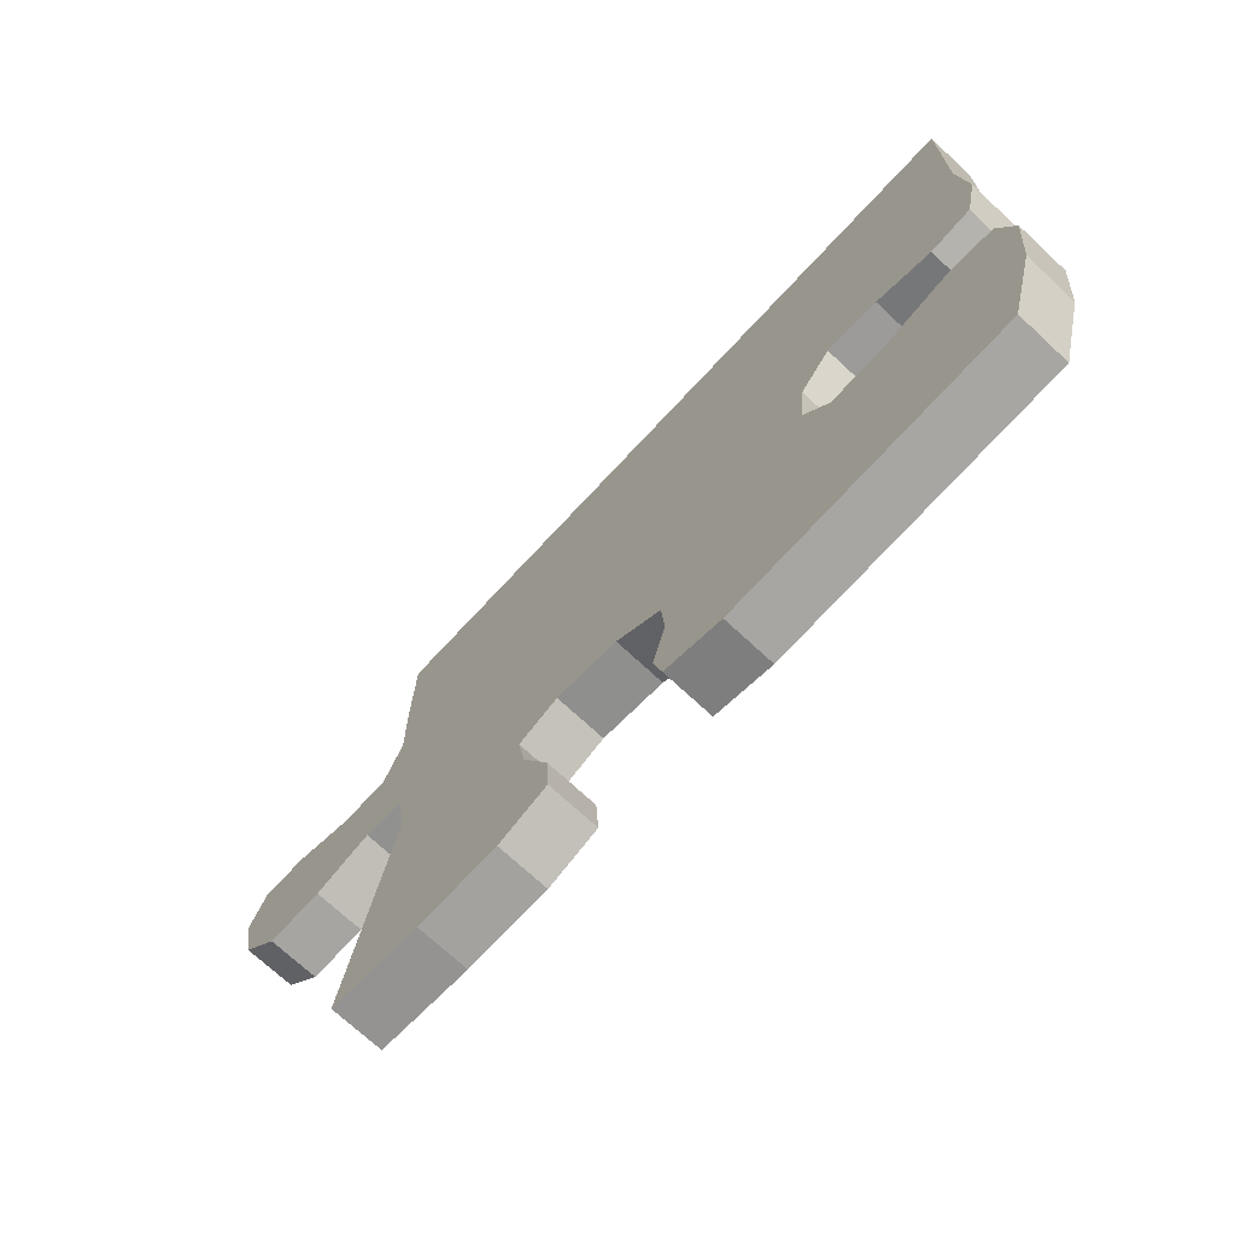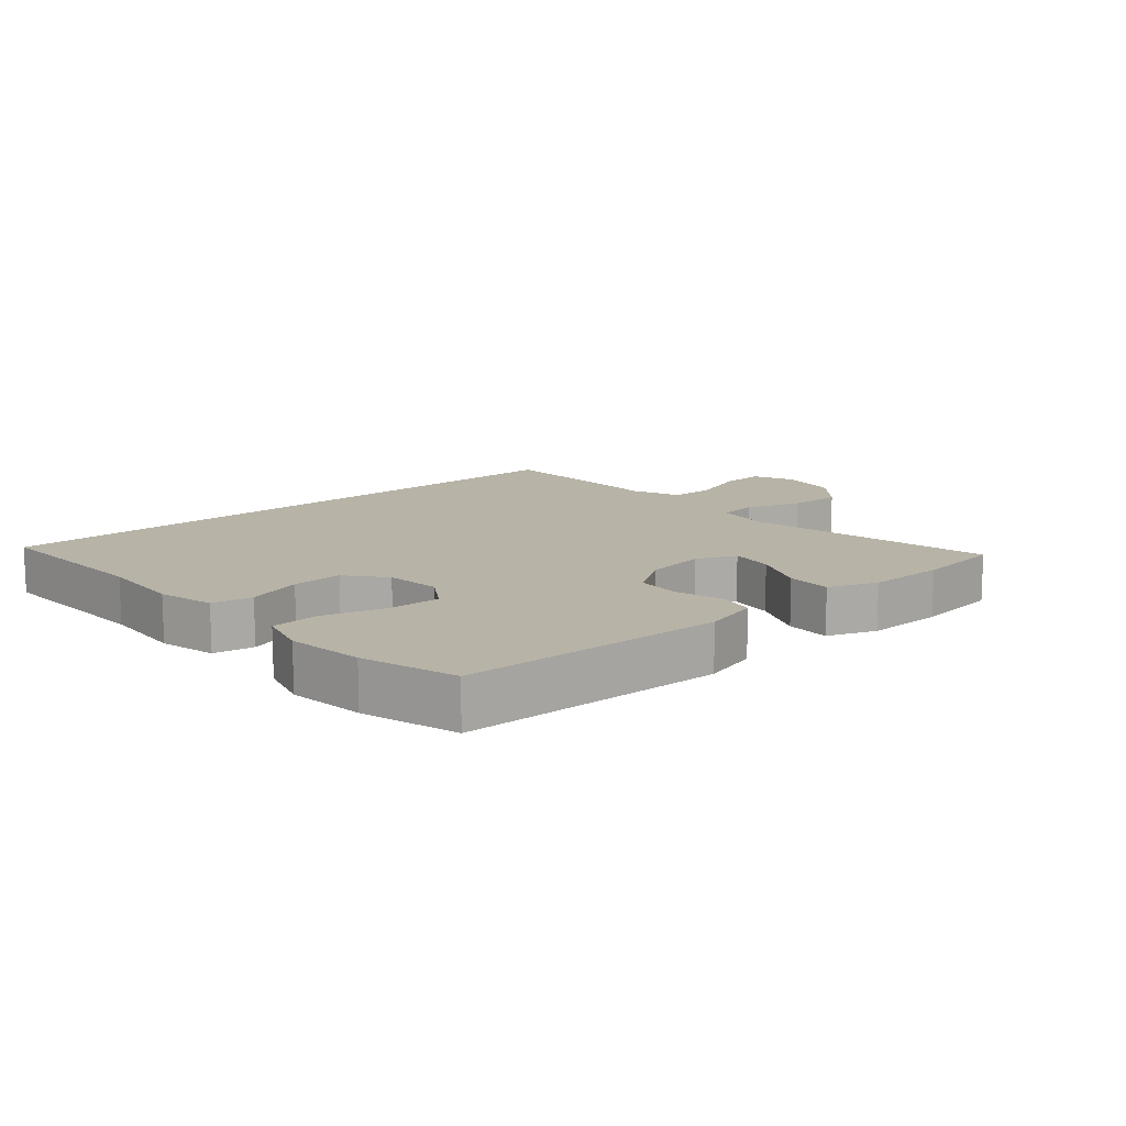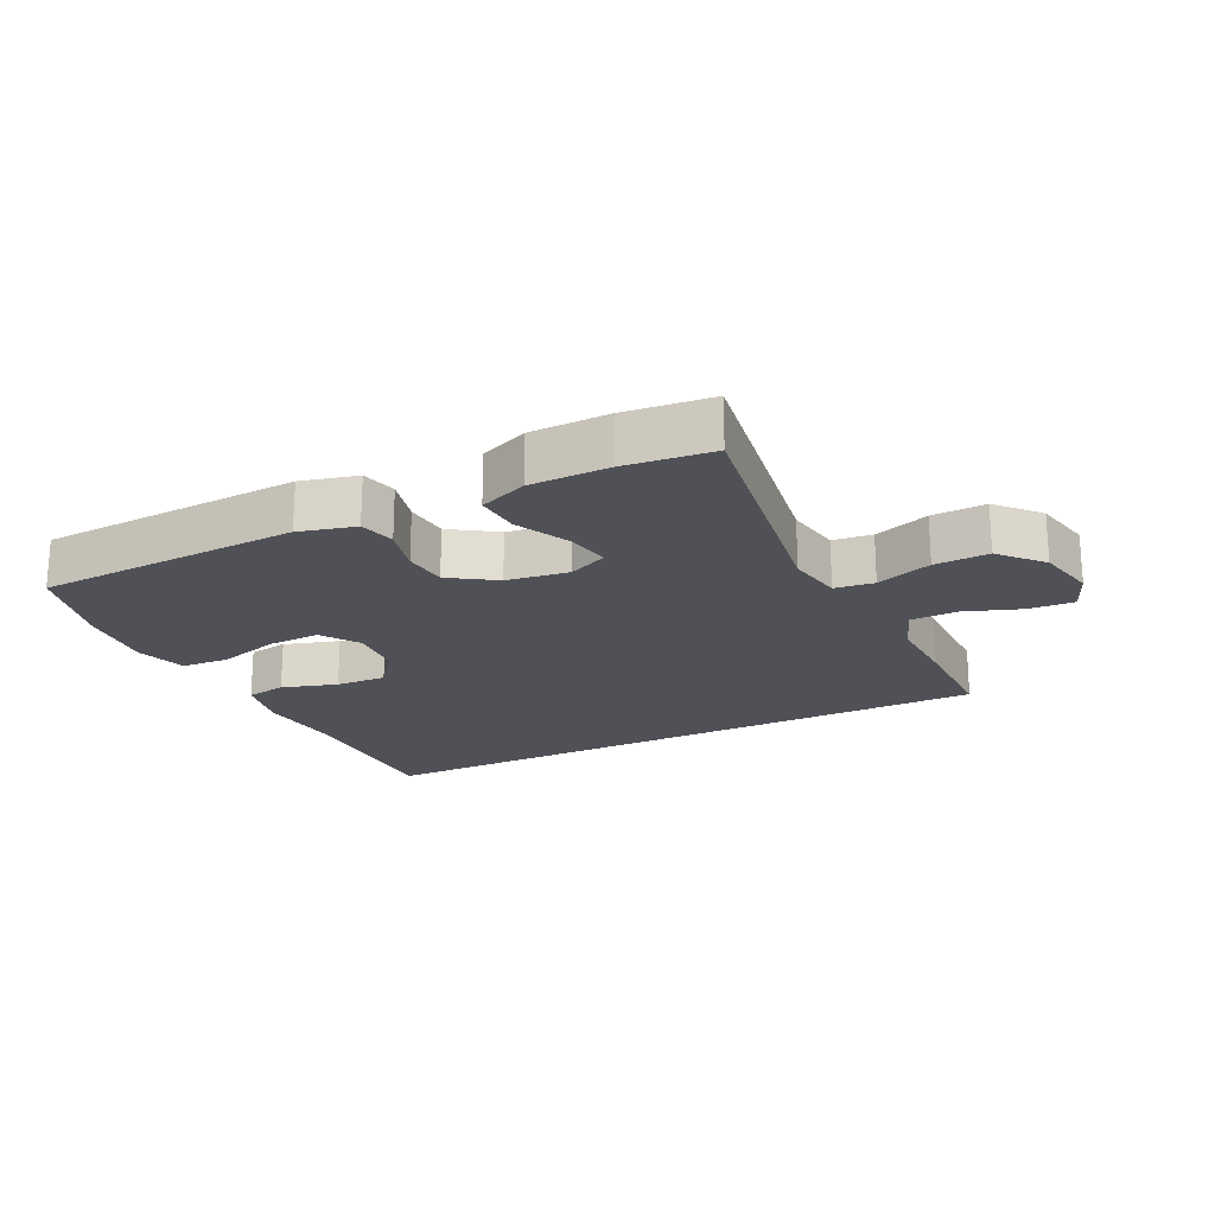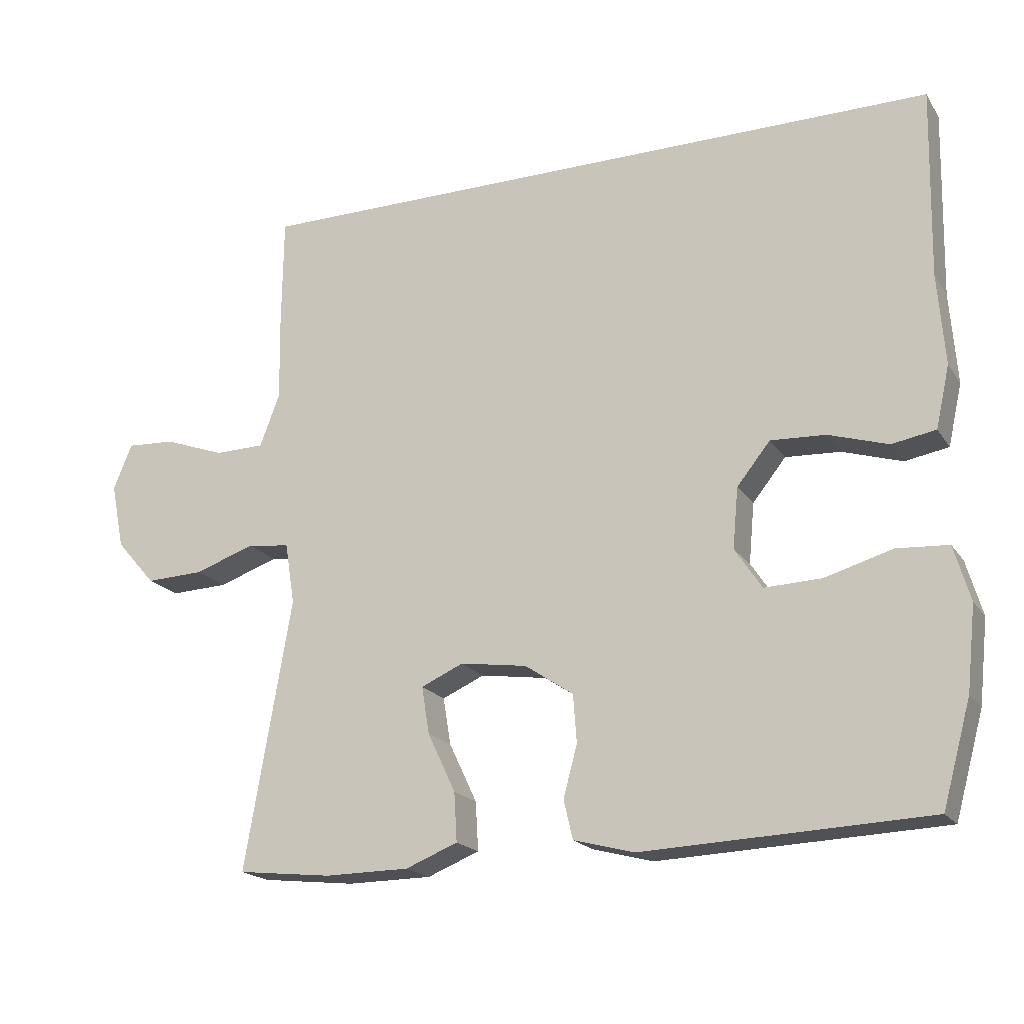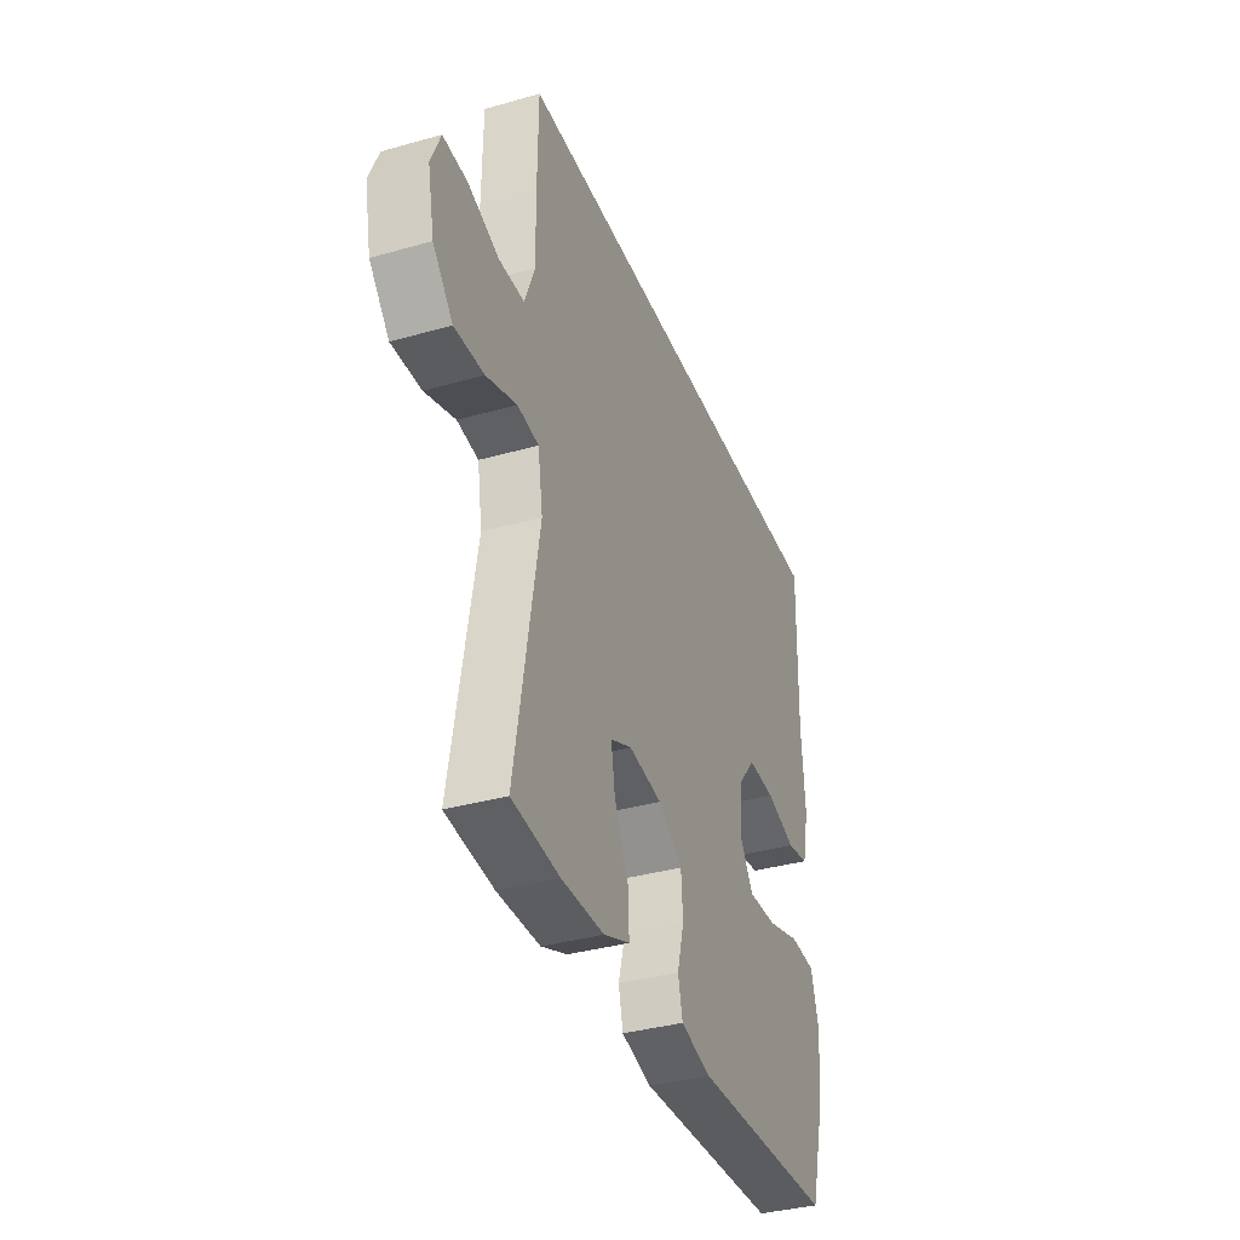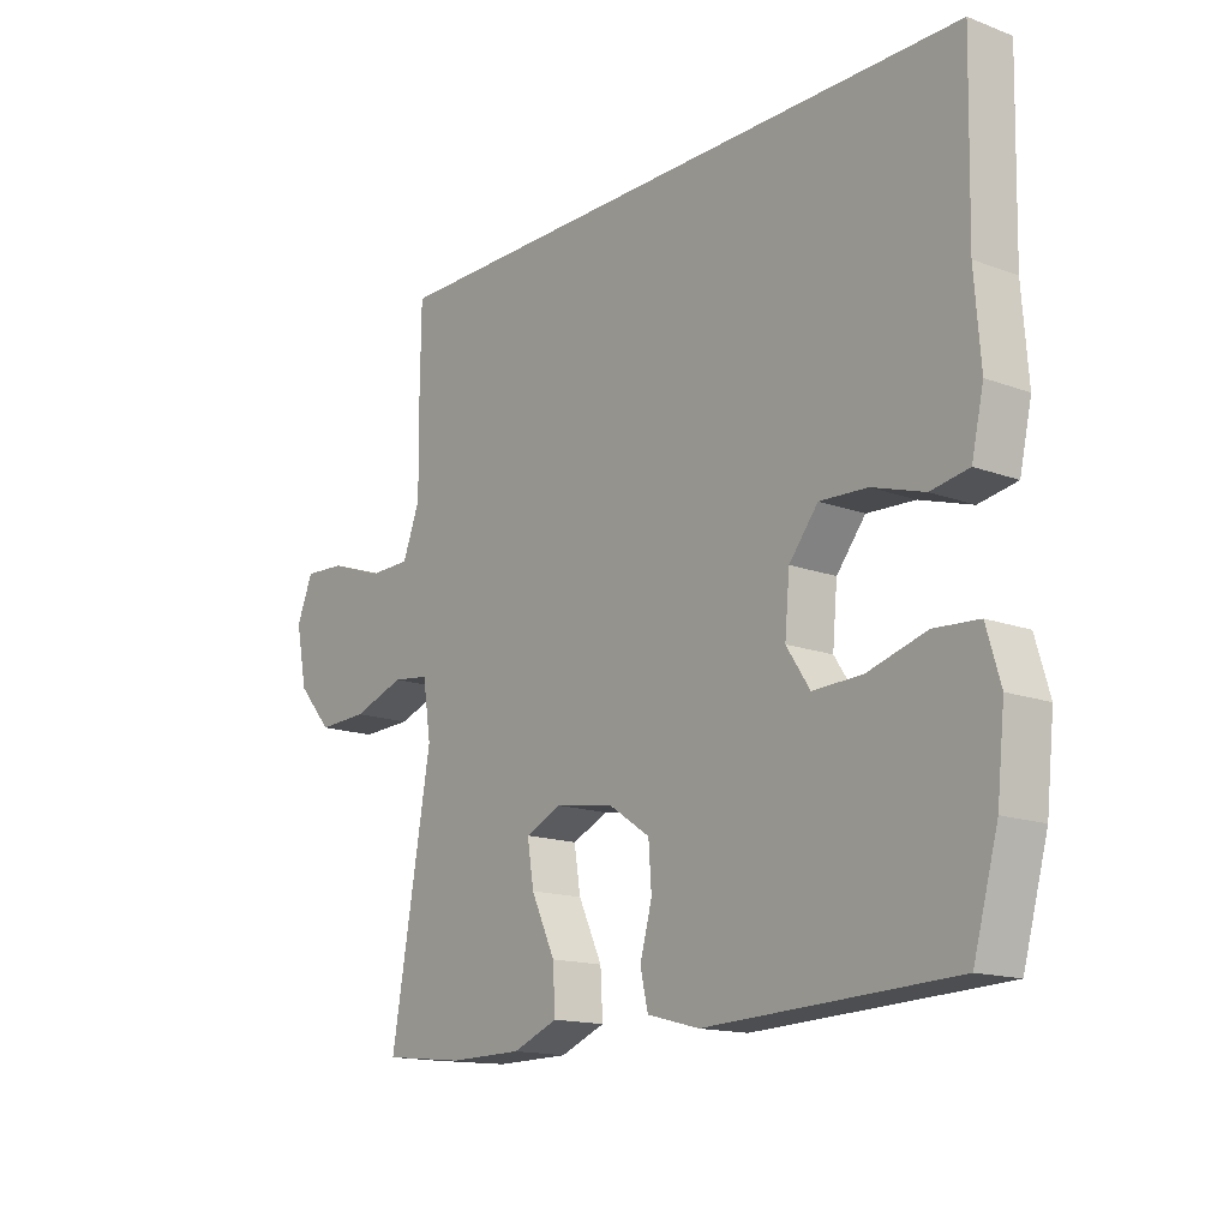
<metadata>
{"format":"obj","ext":"obj","renderer":"f3d","projection":"perspective","resolution":1024,"background":"white","views":[{"elev":-72.1,"azim":47.1,"up":"+Z"},{"elev":12.6,"azim":138.2,"up":"+Y"},{"elev":-20.4,"azim":-153.3,"up":"+Y"},{"elev":-19.2,"azim":23.8,"up":"+Z"},{"elev":-36.2,"azim":-69.7,"up":"+Z"},{"elev":-15.2,"azim":51.6,"up":"+Z"}]}
</metadata>
<code>
v -0.469 0.07 0.5
v 0.539 0.07 0.5
v 0.533 0.07 0.228
v 0.543 0.07 0.096
v 0.523 0.07 0.007
v 0.46 0.07 -0.004
v 0.374 0.07 0.023
v 0.295 0.07 0.027
v 0.247 0.07 -0.033
v 0.239 0.07 -0.12
v 0.278 0.07 -0.179
v 0.36 0.07 -0.176
v 0.457 0.07 -0.148
v 0.531 0.07 -0.153
v 0.554 0.07 -0.232
v 0.541 0.07 -0.352
v 0.5 0.07 -0.5
v 0.09 0.07 -0.517
v 0.003 0.07 -0.494
v -0.01 0.07 -0.438
v 0.01 0.07 -0.364
v 0.005 0.07 -0.295
v -0.065 0.07 -0.248
v -0.161 0.07 -0.234
v -0.222 0.07 -0.261
v -0.211 0.07 -0.329
v -0.171 0.07 -0.414
v -0.167 0.07 -0.484
v -0.242 0.07 -0.514
v -0.364 0.07 -0.515
v -0.5 0.07 -0.5
v -0.433 0.07 -0.111
v -0.447 0.07 -0.023
v -0.508 0.07 -0.015
v -0.595 0.07 -0.045
v -0.679 0.07 -0.048
v -0.736 0.07 0.017
v -0.755 0.07 0.111
v -0.728 0.07 0.177
v -0.658 0.07 0.173
v -0.57 0.07 0.141
v -0.498 0.07 0.142
v -0.469 0.07 0.218
v -0.471 0.07 0.336
v -0.469 0 0.5
v 0.539 0 0.5
v 0.533 0 0.228
v 0.543 0 0.096
v 0.523 0 0.007
v 0.46 0 -0.004
v 0.374 0 0.023
v 0.295 0 0.027
v 0.247 0 -0.033
v 0.239 0 -0.12
v 0.278 0 -0.179
v 0.36 0 -0.176
v 0.457 0 -0.148
v 0.531 0 -0.153
v 0.554 0 -0.232
v 0.541 0 -0.352
v 0.5 0 -0.5
v 0.09 0 -0.517
v 0.003 0 -0.494
v -0.01 0 -0.438
v 0.01 0 -0.364
v 0.005 0 -0.295
v -0.065 0 -0.248
v -0.161 0 -0.234
v -0.222 0 -0.261
v -0.211 0 -0.329
v -0.171 0 -0.414
v -0.167 0 -0.484
v -0.242 0 -0.514
v -0.364 0 -0.515
v -0.5 0 -0.5
v -0.433 0 -0.111
v -0.447 0 -0.023
v -0.508 0 -0.015
v -0.595 0 -0.045
v -0.679 0 -0.048
v -0.736 0 0.017
v -0.755 0 0.111
v -0.728 0 0.177
v -0.658 0 0.173
v -0.57 0 0.141
v -0.498 0 0.142
v -0.469 0 0.218
v -0.471 0 0.336
f 1 2 3
f 44 1 3
f 43 44 3
f 3 4 5
f 43 3 5
f 42 43 5
f 41 42 5
f 39 40 41
f 38 39 41
f 37 38 41
f 36 37 41
f 35 36 41
f 34 35 41
f 33 34 41
f 30 31 32
f 29 30 32
f 28 29 32
f 27 28 32
f 26 27 32
f 25 26 32 33
f 24 25 33 41
f 19 20 21
f 18 19 21
f 17 18 21
f 16 17 21
f 15 16 21
f 14 15 21
f 13 14 21
f 12 13 21
f 11 12 21 22
f 10 11 22 23
f 5 6 7
f 41 5 7
f 41 7 8
f 23 24 41
f 10 23 41
f 9 10 41
f 8 9 41
f 47 46 45
f 47 45 88
f 47 88 87
f 49 48 47
f 49 47 87
f 49 87 86
f 49 86 85
f 85 84 83
f 85 83 82
f 85 82 81
f 85 81 80
f 85 80 79
f 85 79 78
f 85 78 77
f 76 75 74
f 76 74 73
f 76 73 72
f 76 72 71
f 76 71 70
f 77 76 70 69
f 85 77 69 68
f 65 64 63
f 65 63 62
f 65 62 61
f 65 61 60
f 65 60 59
f 65 59 58
f 65 58 57
f 65 57 56
f 66 65 56 55
f 67 66 55 54
f 51 50 49
f 51 49 85
f 52 51 85
f 85 68 67
f 85 67 54
f 85 54 53
f 85 53 52
f 1 45 46 2
f 2 46 47 3
f 3 47 48 4
f 4 48 49 5
f 5 49 50 6
f 6 50 51 7
f 7 51 52 8
f 8 52 53 9
f 9 53 54 10
f 10 54 55 11
f 11 55 56 12
f 12 56 57 13
f 13 57 58 14
f 14 58 59 15
f 15 59 60 16
f 16 60 61 17
f 17 61 62 18
f 18 62 63 19
f 19 63 64 20
f 20 64 65 21
f 21 65 66 22
f 22 66 67 23
f 23 67 68 24
f 24 68 69 25
f 25 69 70 26
f 26 70 71 27
f 27 71 72 28
f 28 72 73 29
f 29 73 74 30
f 30 74 75 31
f 31 75 76 32
f 32 76 77 33
f 33 77 78 34
f 34 78 79 35
f 35 79 80 36
f 36 80 81 37
f 37 81 82 38
f 38 82 83 39
f 39 83 84 40
f 40 84 85 41
f 41 85 86 42
f 42 86 87 43
f 43 87 88 44
f 44 88 45 1

</code>
